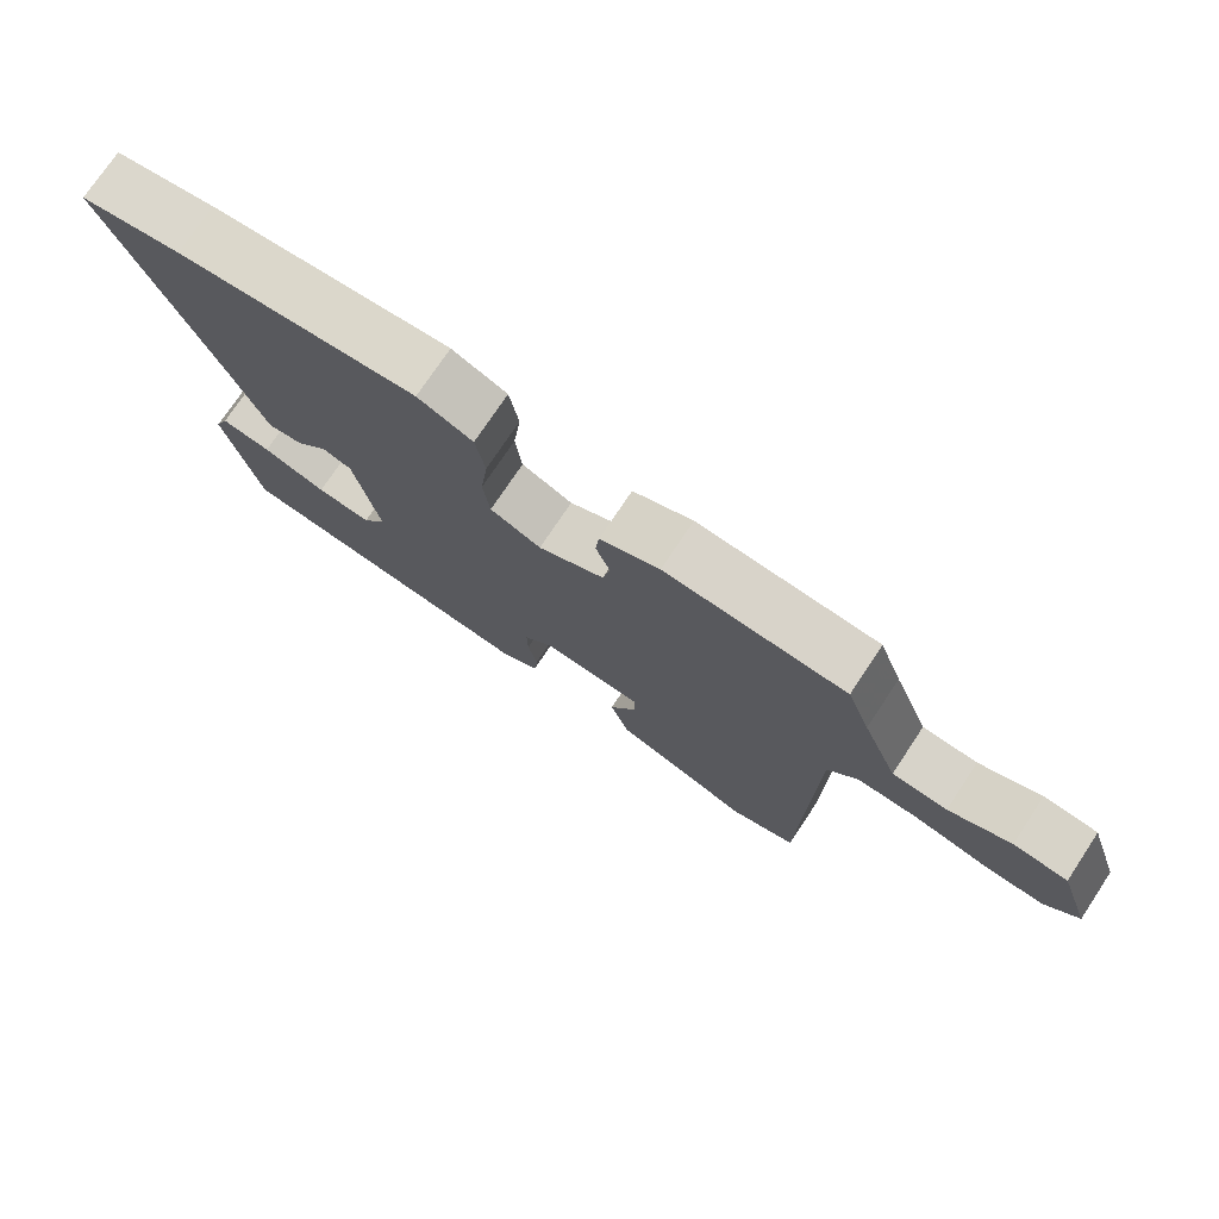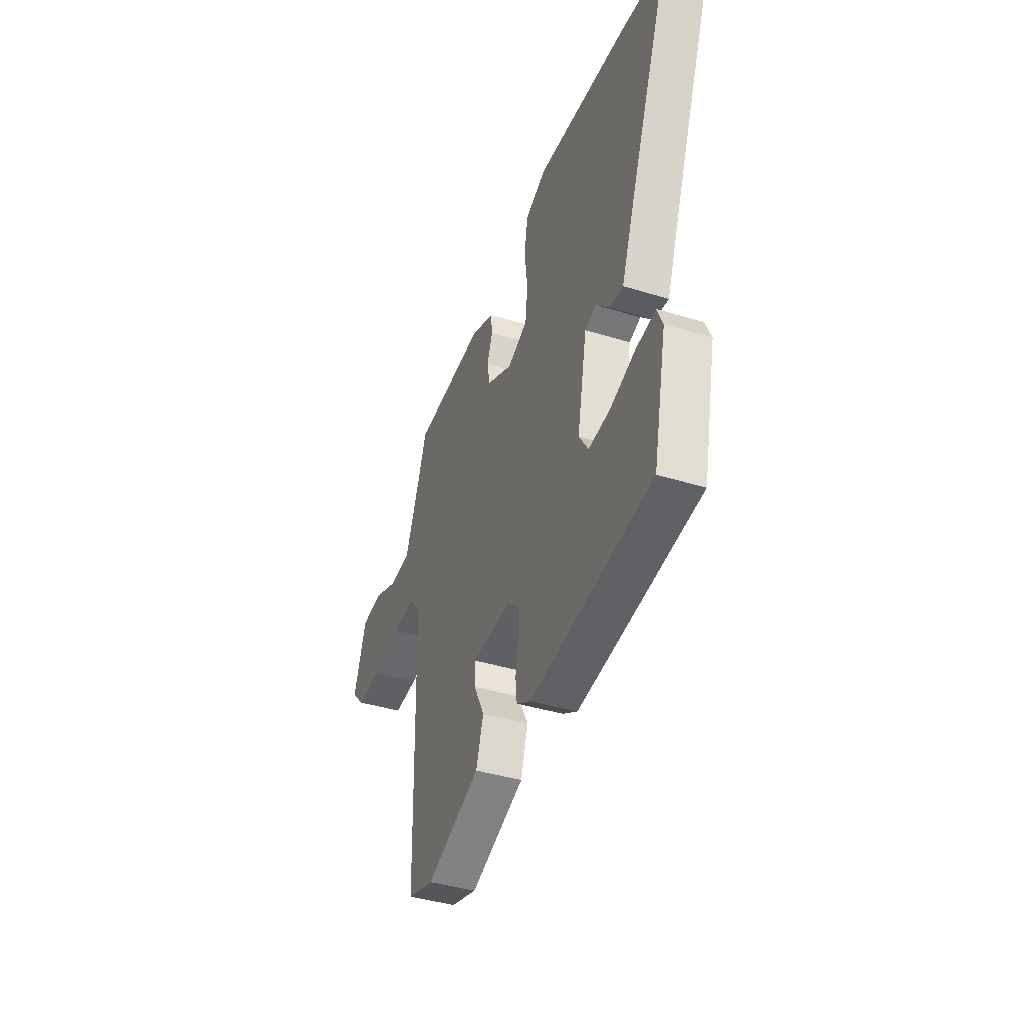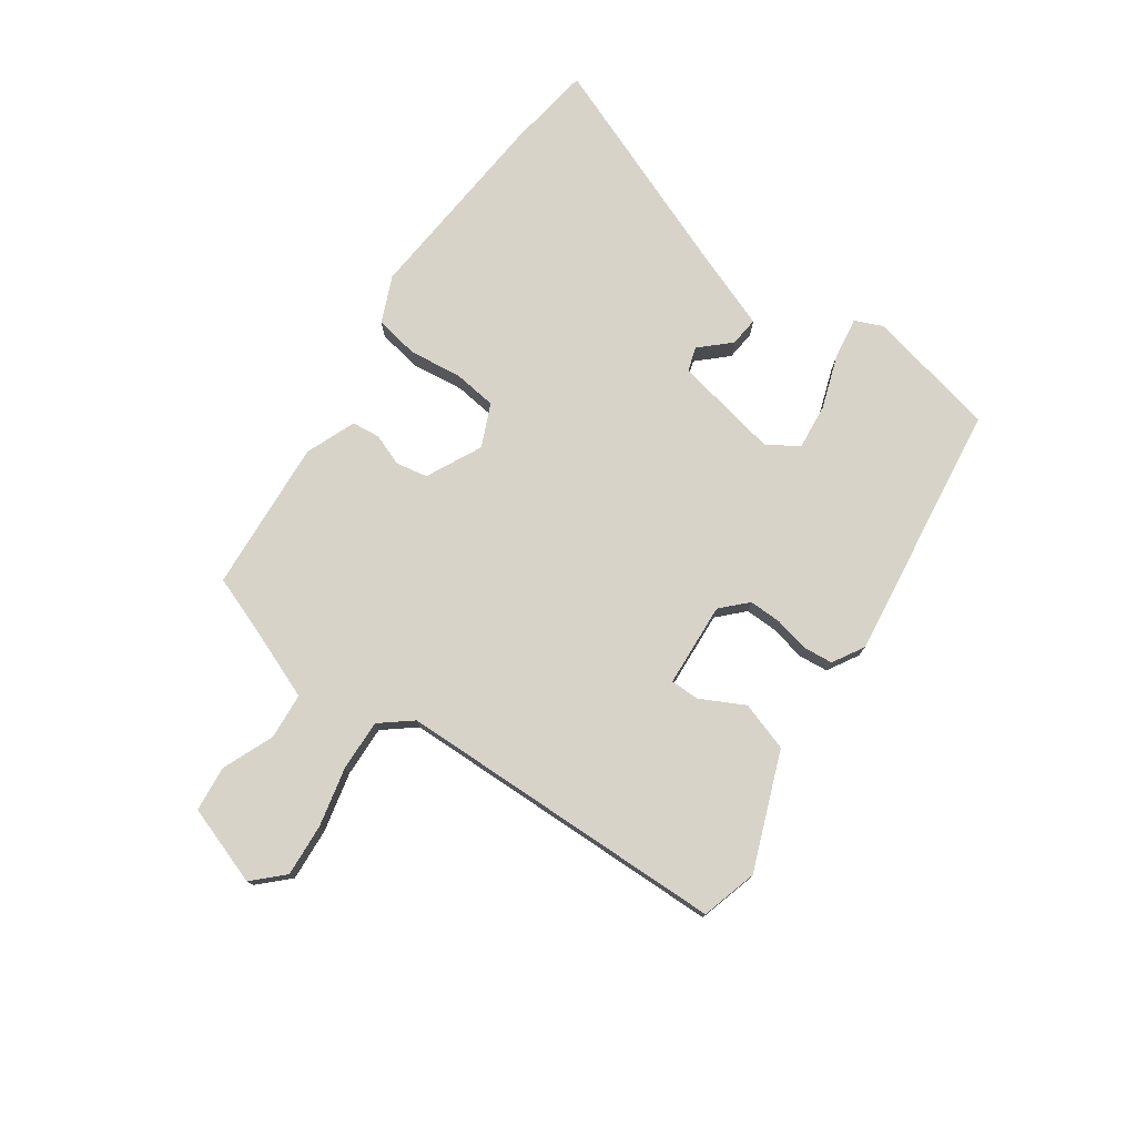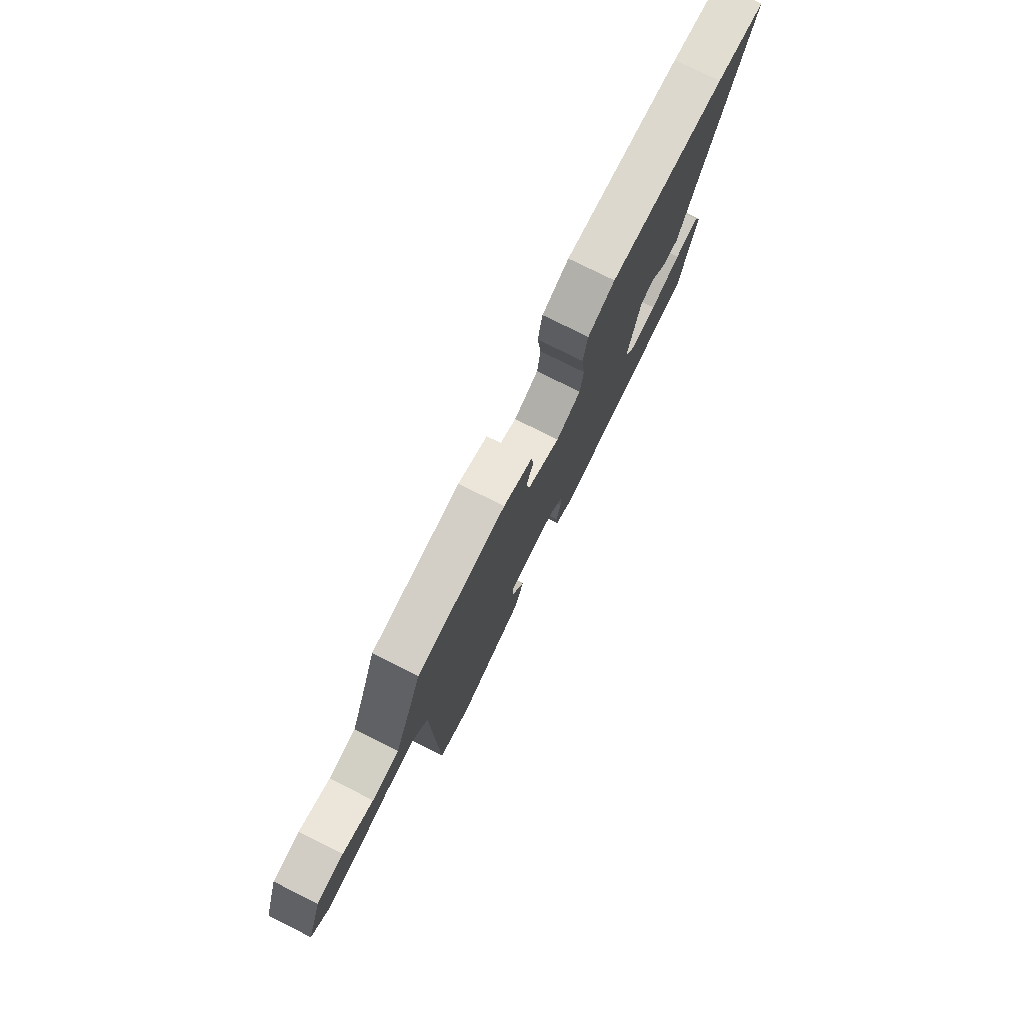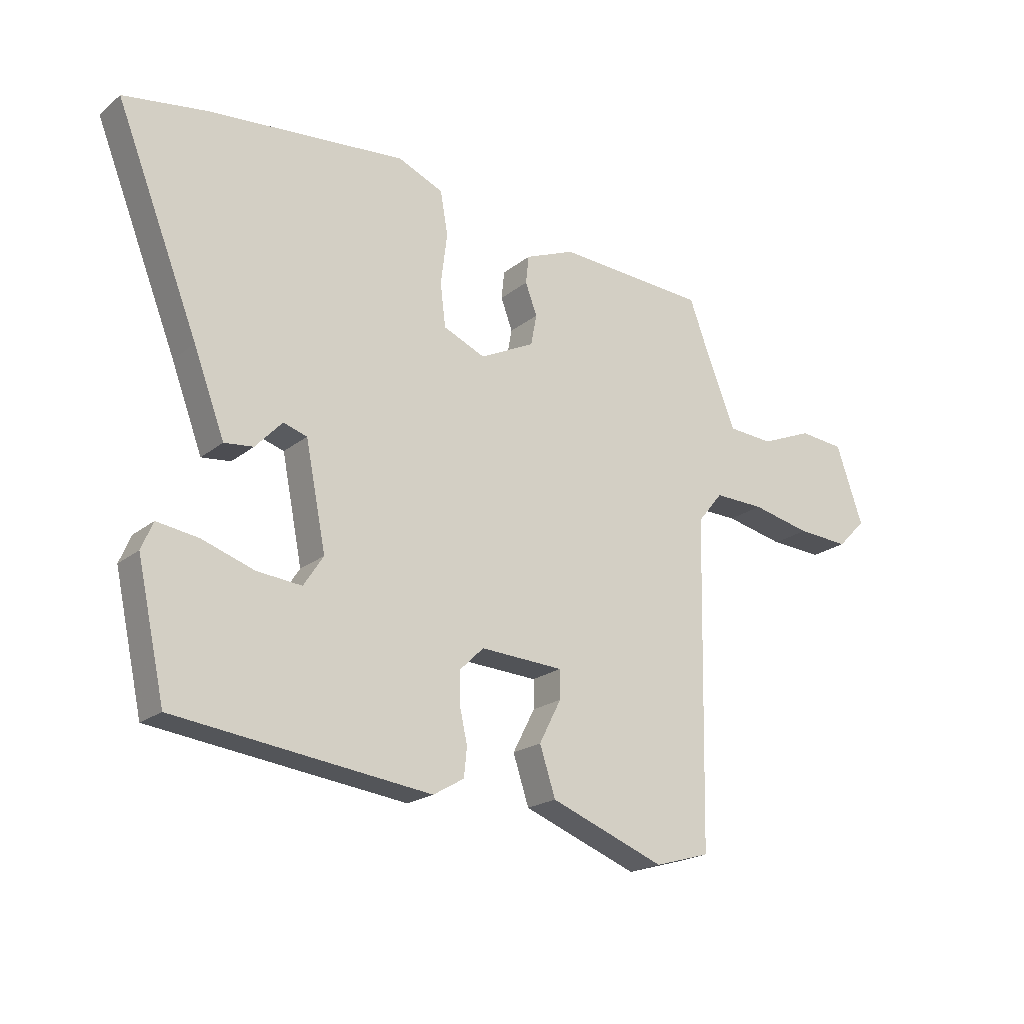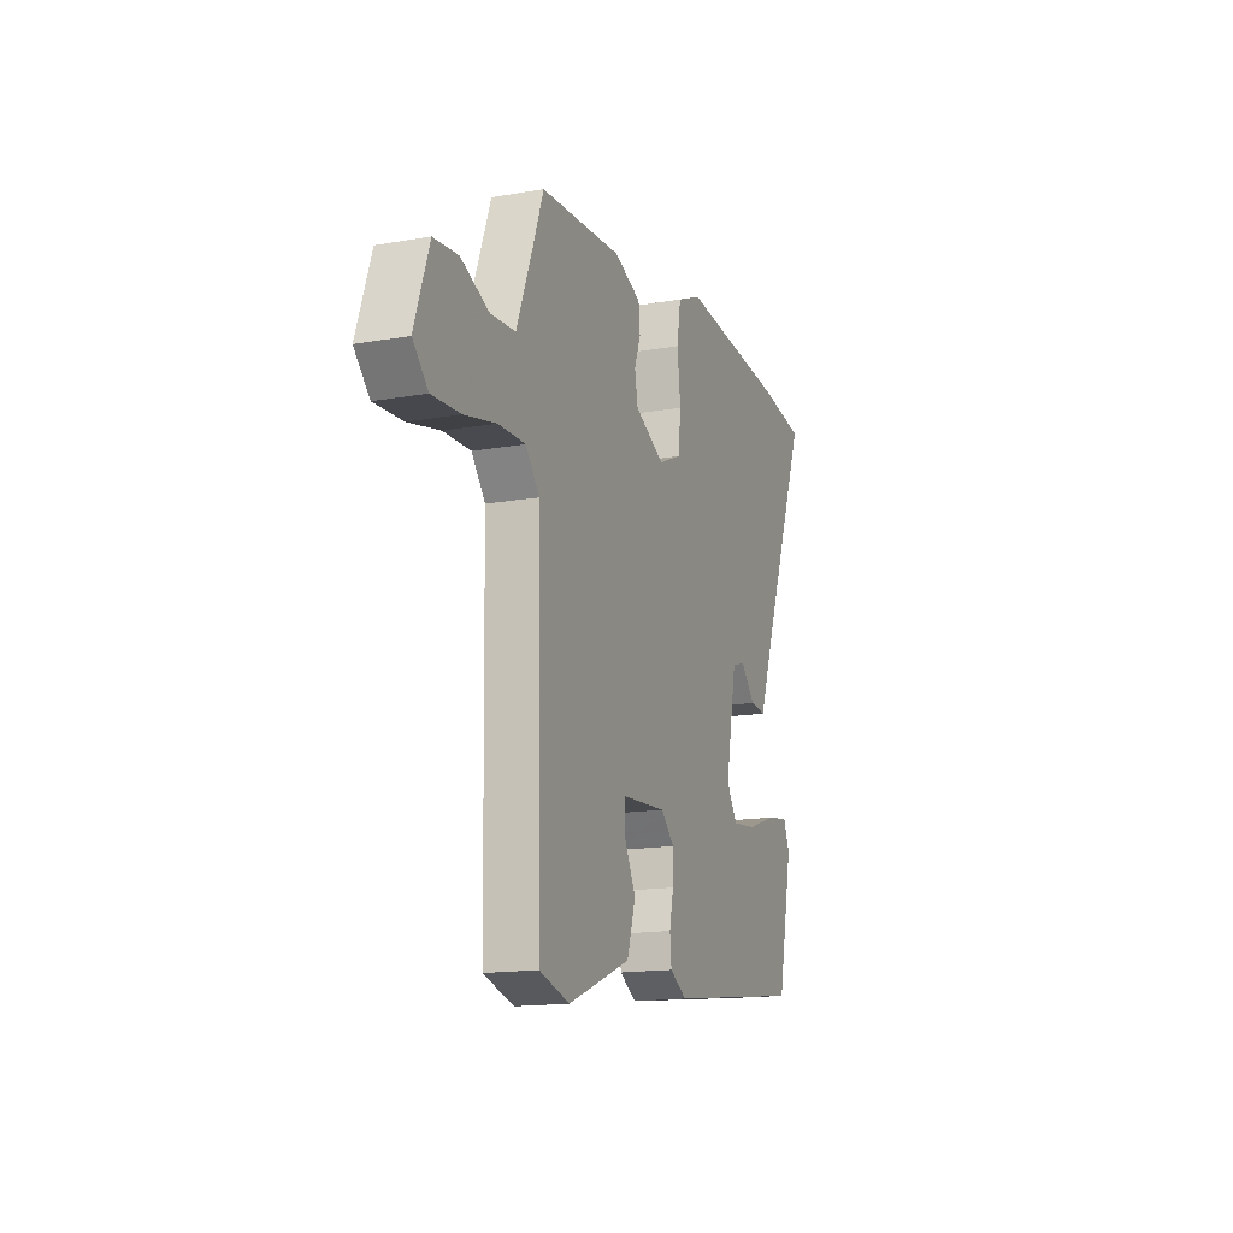
<metadata>
{"format":"obj","ext":"obj","renderer":"f3d","projection":"perspective","resolution":1024,"background":"white","views":[{"elev":74.7,"azim":33.6,"up":"+Z"},{"elev":-40.2,"azim":-110.8,"up":"+Z"},{"elev":76.5,"azim":125.0,"up":"+Y"},{"elev":77.1,"azim":116.6,"up":"+Z"},{"elev":-20.1,"azim":-34.9,"up":"+Z"},{"elev":-15.5,"azim":110.4,"up":"+Z"}]}
</metadata>
<code>
v 0.463 0.07 -0.515
v 0.368 0.07 -0.542
v 0.171 0.07 -0.465
v 0.144 0.07 -0.382
v 0.182 0.07 -0.308
v 0.182 0.07 -0.259
v 0.039 0.07 -0.25
v -0.003 0.07 -0.291
v -0.002 0.07 -0.346
v 0.011 0.07 -0.405
v 0.006 0.07 -0.455
v -0.047 0.07 -0.486
v -0.485 0.07 -0.429
v -0.533 0.07 -0.207
v -0.513 0.07 -0.16
v -0.442 0.07 -0.171
v -0.352 0.07 -0.202
v -0.275 0.07 -0.21
v -0.241 0.07 -0.158
v -0.276 0.07 0.021
v -0.317 0.07 0.034
v -0.363 0.07 -0.015
v -0.413 0.07 -0.02
v -0.466 0.07 0.122
v -0.608 0.07 0.484
v -0.465 0.07 0.505
v -0.125 0.07 0.533
v -0.047 0.07 0.499
v -0.034 0.07 0.424
v -0.045 0.07 0.336
v -0.036 0.07 0.262
v 0.036 0.07 0.23
v 0.13 0.07 0.276
v 0.14 0.07 0.329
v 0.12 0.07 0.383
v 0.125 0.07 0.431
v 0.21 0.07 0.465
v 0.468 0.07 0.447
v 0.501 0.07 0.357
v 0.552 0.07 0.228
v 0.63 0.07 0.222
v 0.718 0.07 0.258
v 0.795 0.07 0.25
v 0.841 0.07 0.116
v 0.793 0.07 0.067
v 0.704 0.07 0.073
v 0.603 0.07 0.096
v 0.517 0.07 0.099
v 0.474 0.07 0.046
v 0.463 0 -0.515
v 0.368 0 -0.542
v 0.171 0 -0.465
v 0.144 0 -0.382
v 0.182 0 -0.308
v 0.182 0 -0.259
v 0.039 0 -0.25
v -0.003 0 -0.291
v -0.002 0 -0.346
v 0.011 0 -0.405
v 0.006 0 -0.455
v -0.047 0 -0.486
v -0.485 0 -0.429
v -0.533 0 -0.207
v -0.513 0 -0.16
v -0.442 0 -0.171
v -0.352 0 -0.202
v -0.275 0 -0.21
v -0.241 0 -0.158
v -0.276 0 0.021
v -0.317 0 0.034
v -0.363 0 -0.015
v -0.413 0 -0.02
v -0.466 0 0.122
v -0.608 0 0.484
v -0.465 0 0.505
v -0.125 0 0.533
v -0.047 0 0.499
v -0.034 0 0.424
v -0.045 0 0.336
v -0.036 0 0.262
v 0.036 0 0.23
v 0.13 0 0.276
v 0.14 0 0.329
v 0.12 0 0.383
v 0.125 0 0.431
v 0.21 0 0.465
v 0.468 0 0.447
v 0.501 0 0.357
v 0.552 0 0.228
v 0.63 0 0.222
v 0.718 0 0.258
v 0.795 0 0.25
v 0.841 0 0.116
v 0.793 0 0.067
v 0.704 0 0.073
v 0.603 0 0.096
v 0.517 0 0.099
v 0.474 0 0.046
f 44 45 46 47
f 44 47 48
f 41 42 43 44
f 40 41 44 48
f 39 40 48 49
f 37 38 39 49
f 34 35 36 37
f 33 34 37 49
f 27 28 29 30
f 27 30 31
f 24 25 26 27
f 24 27 31
f 21 22 23 24
f 20 21 24 31
f 19 20 31 32
f 14 15 16 17
f 14 17 18
f 13 14 18
f 12 13 18
f 9 10 11 12
f 8 9 12 18
f 7 8 18 19
f 2 3 4 5
f 2 5 6
f 1 2 6
f 49 1 6
f 19 32 33 49
f 6 7 19 49
f 96 95 94 93
f 97 96 93
f 93 92 91 90
f 97 93 90 89
f 98 97 89 88
f 98 88 87 86
f 86 85 84 83
f 98 86 83 82
f 79 78 77 76
f 80 79 76
f 76 75 74 73
f 80 76 73
f 73 72 71 70
f 80 73 70 69
f 81 80 69 68
f 66 65 64 63
f 67 66 63
f 67 63 62
f 67 62 61
f 61 60 59 58
f 67 61 58 57
f 68 67 57 56
f 54 53 52 51
f 55 54 51
f 55 51 50
f 55 50 98
f 98 82 81 68
f 98 68 56 55
f 1 50 51 2
f 2 51 52 3
f 3 52 53 4
f 4 53 54 5
f 5 54 55 6
f 6 55 56 7
f 7 56 57 8
f 8 57 58 9
f 9 58 59 10
f 10 59 60 11
f 11 60 61 12
f 12 61 62 13
f 13 62 63 14
f 14 63 64 15
f 15 64 65 16
f 16 65 66 17
f 17 66 67 18
f 18 67 68 19
f 19 68 69 20
f 20 69 70 21
f 21 70 71 22
f 22 71 72 23
f 23 72 73 24
f 24 73 74 25
f 25 74 75 26
f 26 75 76 27
f 27 76 77 28
f 28 77 78 29
f 29 78 79 30
f 30 79 80 31
f 31 80 81 32
f 32 81 82 33
f 33 82 83 34
f 34 83 84 35
f 35 84 85 36
f 36 85 86 37
f 37 86 87 38
f 38 87 88 39
f 39 88 89 40
f 40 89 90 41
f 41 90 91 42
f 42 91 92 43
f 43 92 93 44
f 44 93 94 45
f 45 94 95 46
f 46 95 96 47
f 47 96 97 48
f 48 97 98 49
f 49 98 50 1

</code>
